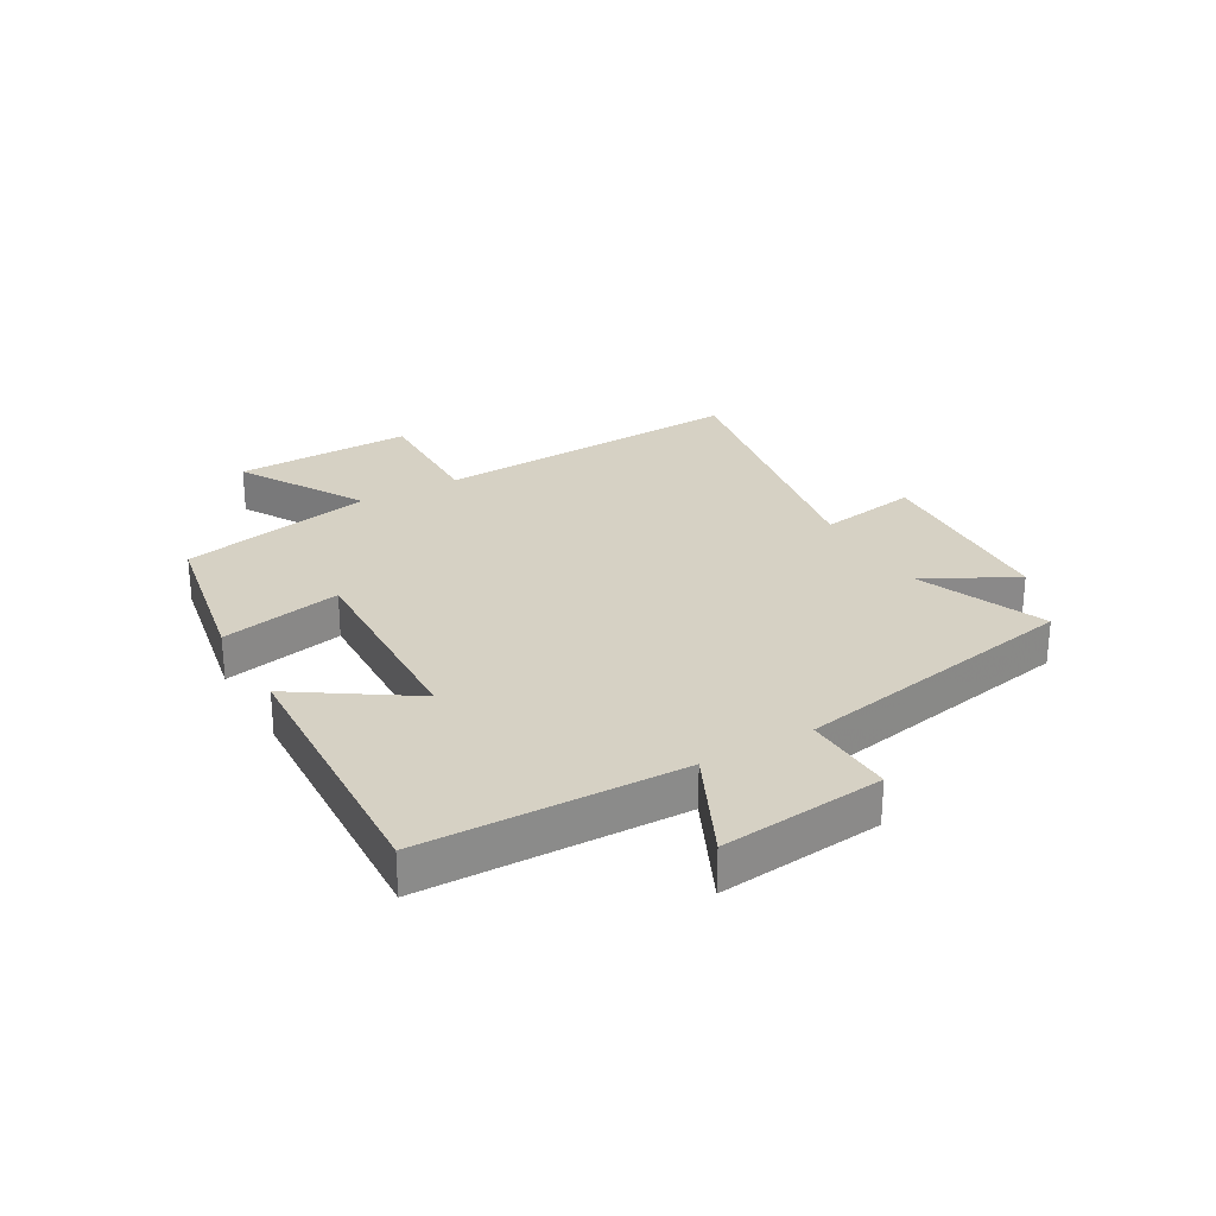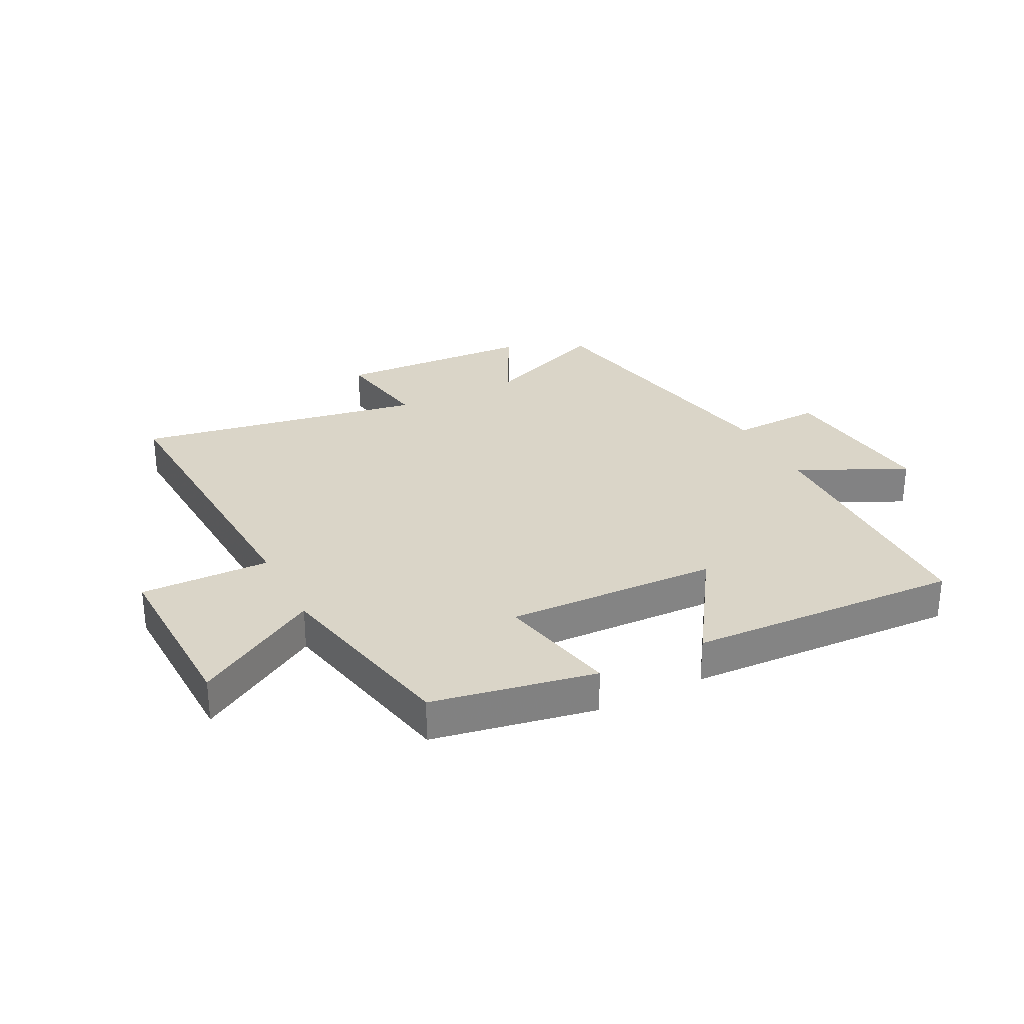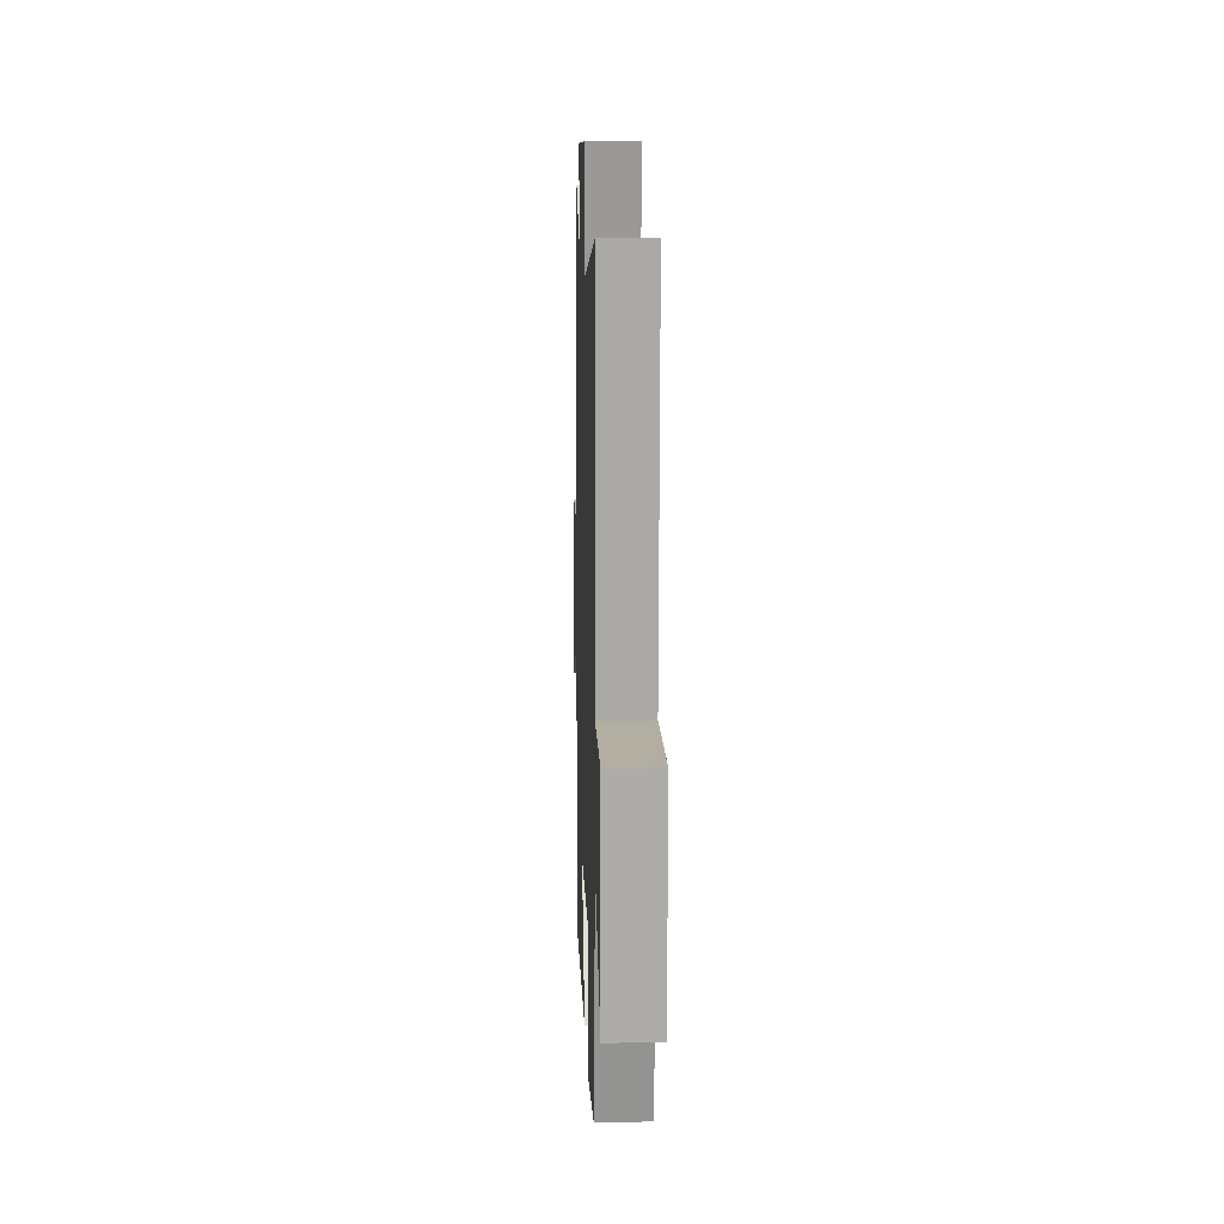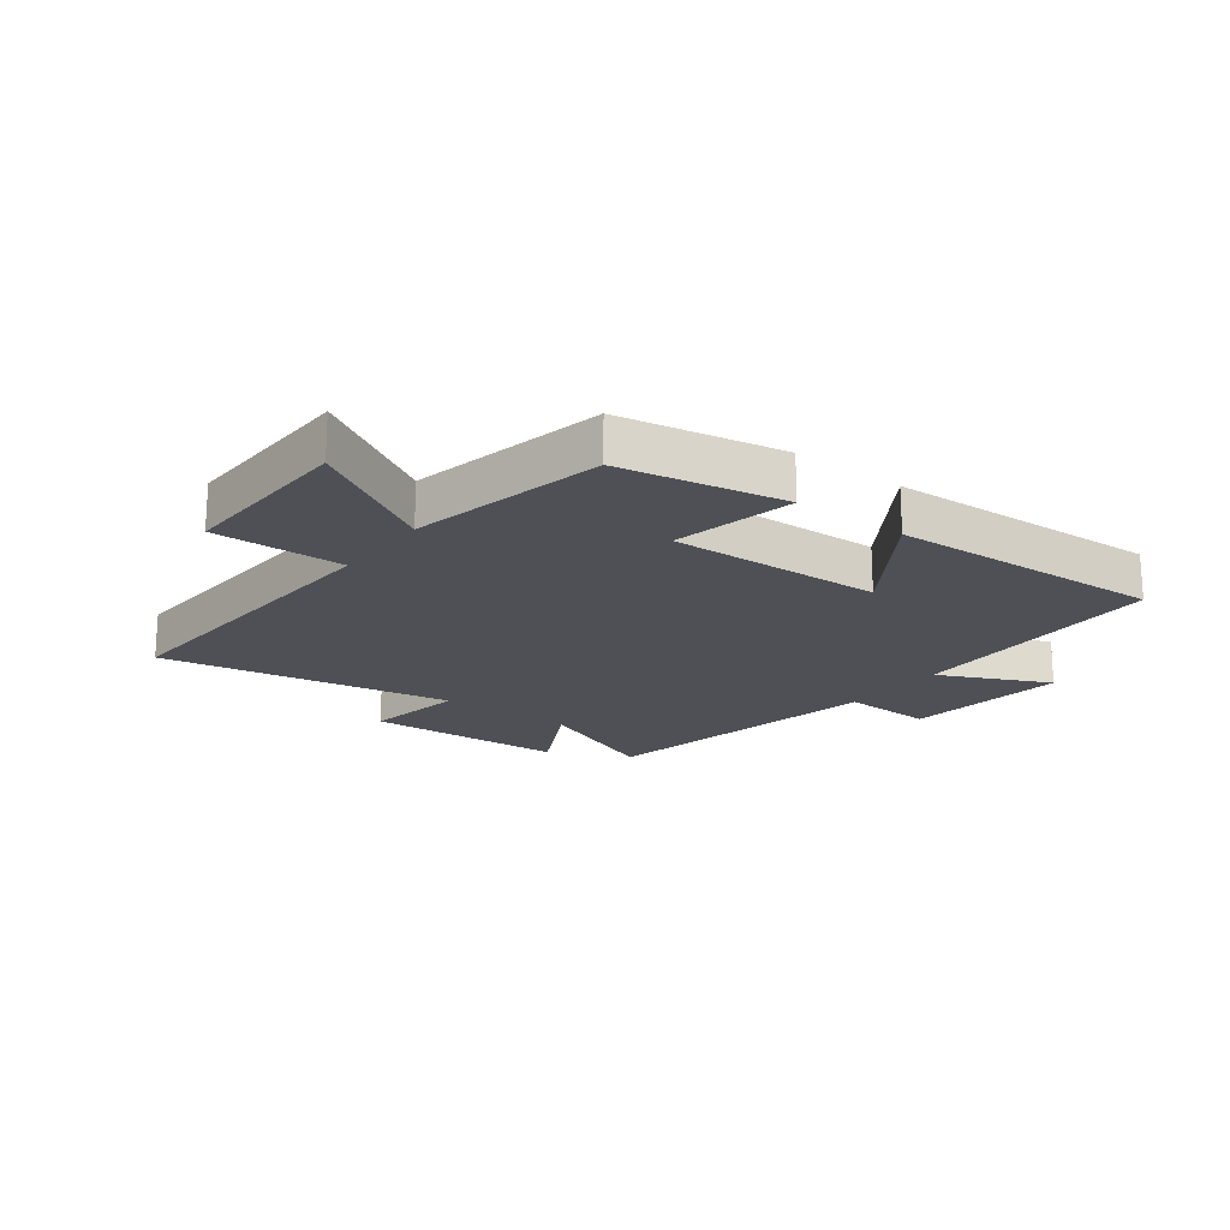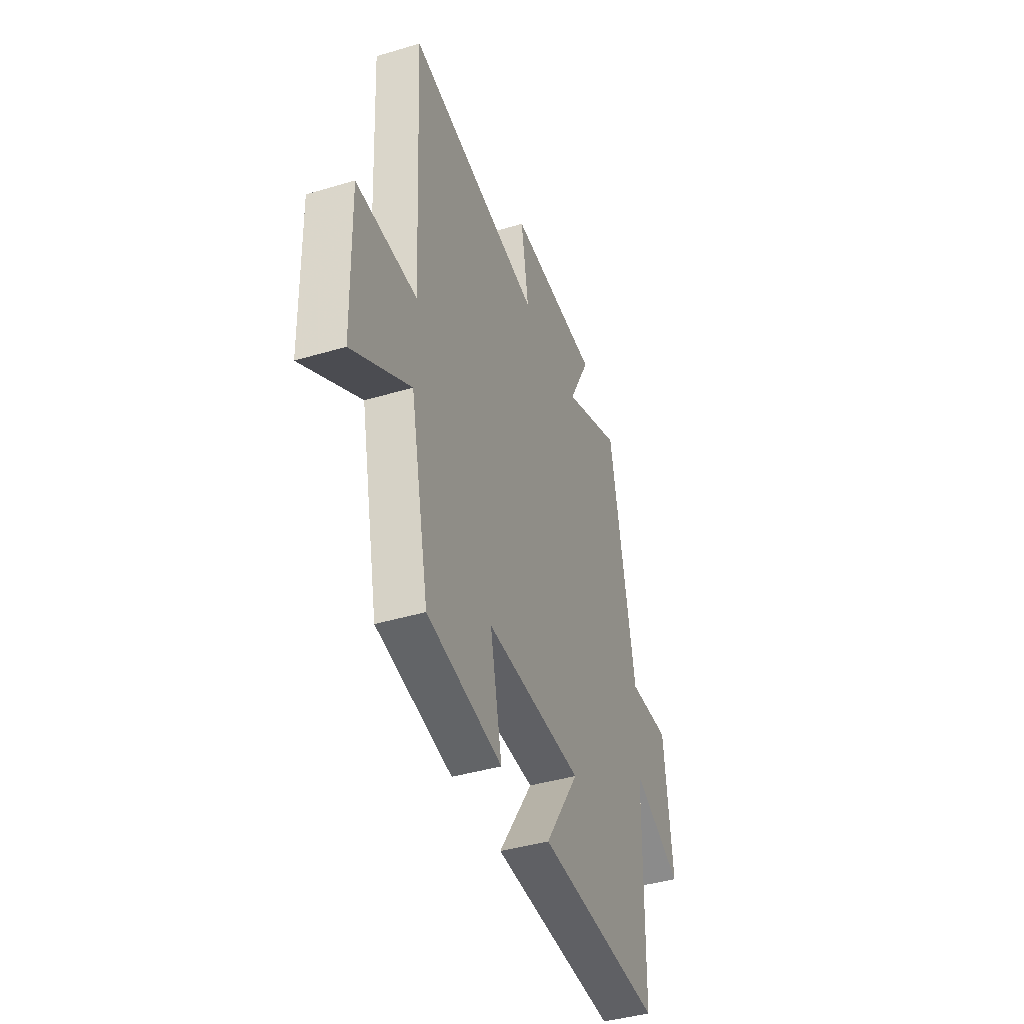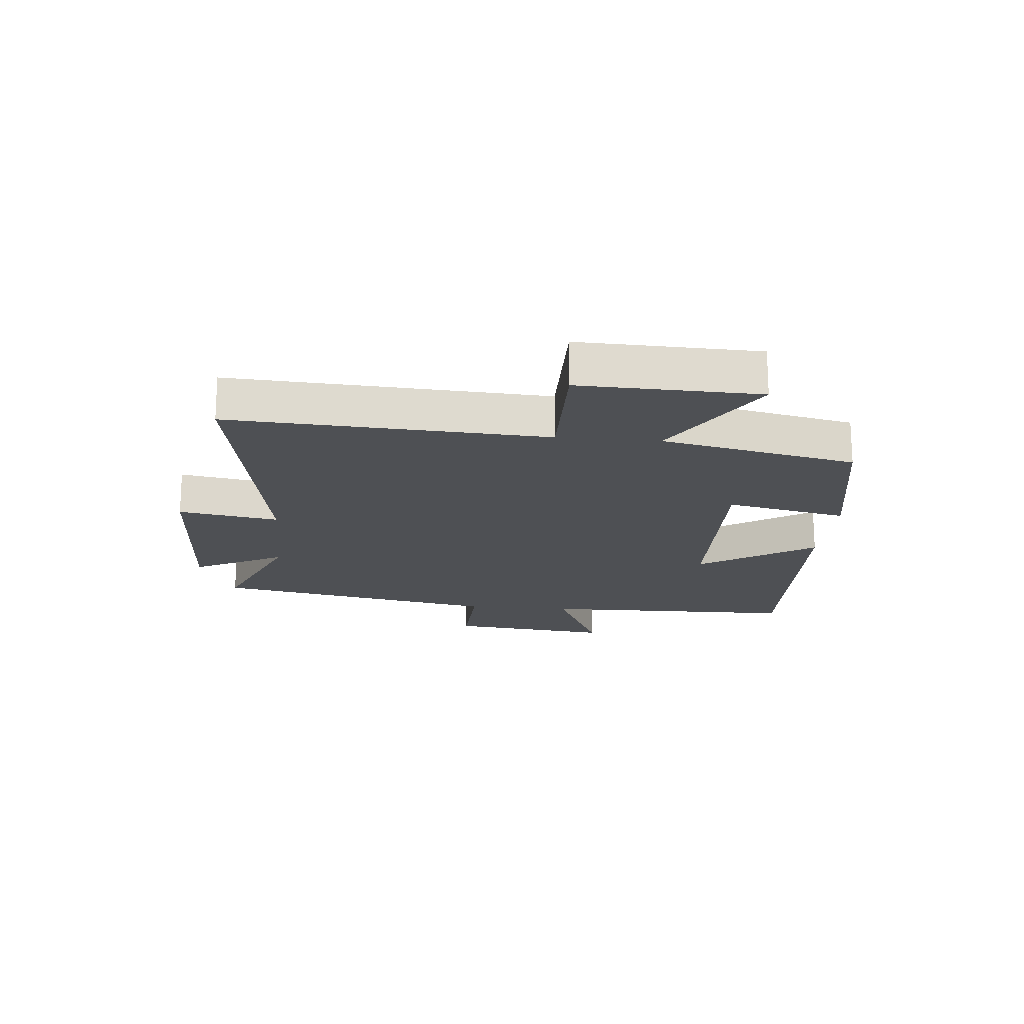
<metadata>
{"format":"obj","ext":"obj","renderer":"f3d","projection":"perspective","resolution":1024,"background":"white","views":[{"elev":26.9,"azim":-119.7,"up":"+Y"},{"elev":29.4,"azim":153.0,"up":"+Y"},{"elev":11.8,"azim":88.1,"up":"+Z"},{"elev":-19.3,"azim":142.9,"up":"+Y"},{"elev":-41.6,"azim":109.8,"up":"+Z"},{"elev":-18.5,"azim":84.5,"up":"+Y"}]}
</metadata>
<code>
v -0.492 0.07 -0.521
v -0.5 0.07 -0.082
v -0.684 0.07 -0.168
v -0.654 0.07 0.108
v -0.5 0.07 0.102
v -0.407 0.07 0.59
v -0.19 0.07 0.5
v -0.27 0.07 0.653
v 0.066 0.07 0.669
v 0.038 0.07 0.5
v 0.528 0.07 0.585
v 0.5 0.07 0.052
v 0.719 0.07 0.056
v 0.711 0.07 -0.246
v 0.5 0.07 -0.12
v 0.431 0.07 -0.449
v 0.156 0.07 -0.5
v 0.199 0.07 -0.295
v -0.159 0.07 -0.307
v -0.032 0.07 -0.5
v -0.492 0 -0.521
v -0.5 0 -0.082
v -0.684 0 -0.168
v -0.654 0 0.108
v -0.5 0 0.102
v -0.407 0 0.59
v -0.19 0 0.5
v -0.27 0 0.653
v 0.066 0 0.669
v 0.038 0 0.5
v 0.528 0 0.585
v 0.5 0 0.052
v 0.719 0 0.056
v 0.711 0 -0.246
v 0.5 0 -0.12
v 0.431 0 -0.449
v 0.156 0 -0.5
v 0.199 0 -0.295
v -0.159 0 -0.307
v -0.032 0 -0.5
f 19 20 1 2
f 18 19 2
f 15 16 17 18
f 15 18 2
f 12 13 14 15
f 12 15 2
f 10 11 12 2
f 7 8 9 10
f 7 10 2 3
f 5 6 7
f 5 7 3
f 3 4 5
f 22 21 40 39
f 22 39 38
f 38 37 36 35
f 22 38 35
f 35 34 33 32
f 22 35 32
f 22 32 31 30
f 30 29 28 27
f 23 22 30 27
f 27 26 25
f 23 27 25
f 25 24 23
f 1 21 22 2
f 2 22 23 3
f 3 23 24 4
f 4 24 25 5
f 5 25 26 6
f 6 26 27 7
f 7 27 28 8
f 8 28 29 9
f 9 29 30 10
f 10 30 31 11
f 11 31 32 12
f 12 32 33 13
f 13 33 34 14
f 14 34 35 15
f 15 35 36 16
f 16 36 37 17
f 17 37 38 18
f 18 38 39 19
f 19 39 40 20
f 20 40 21 1

</code>
